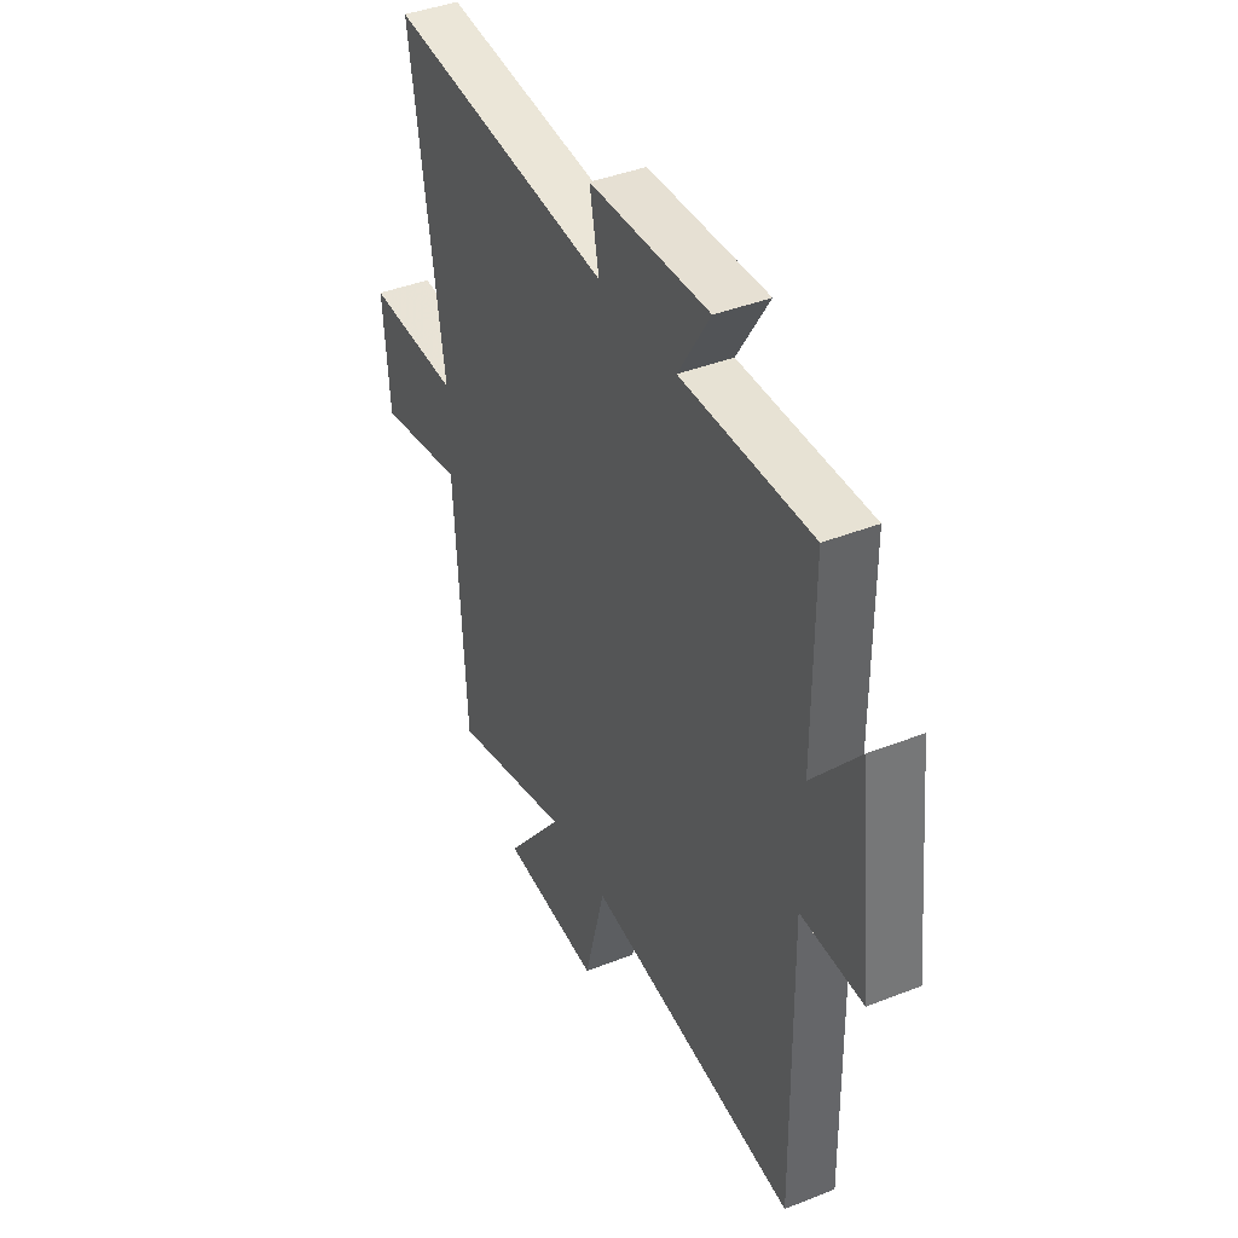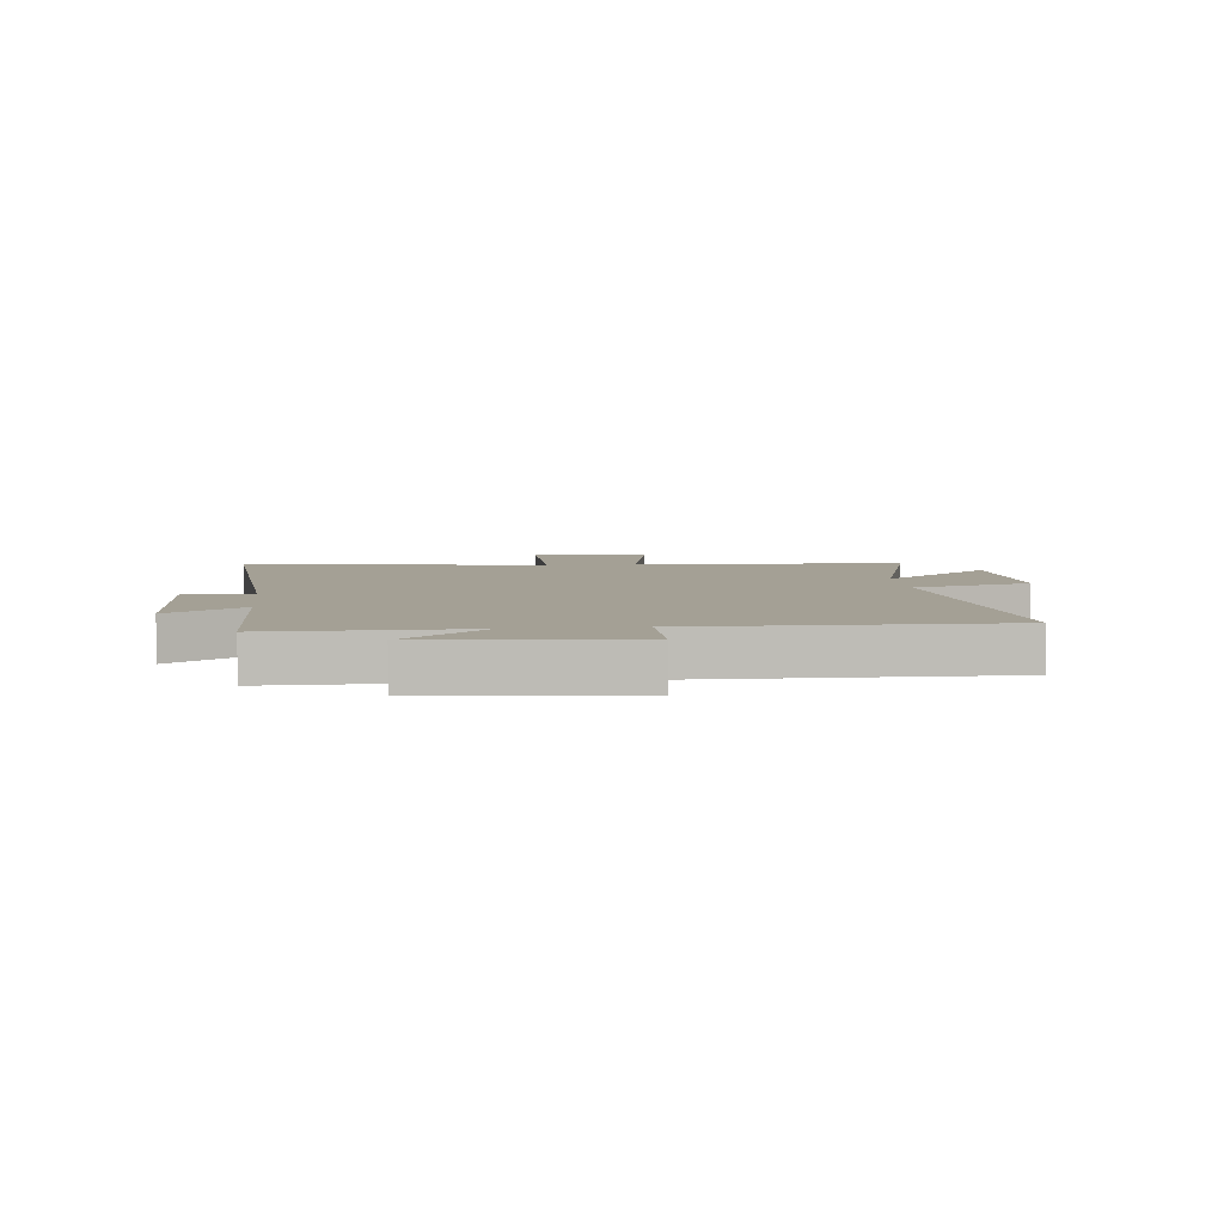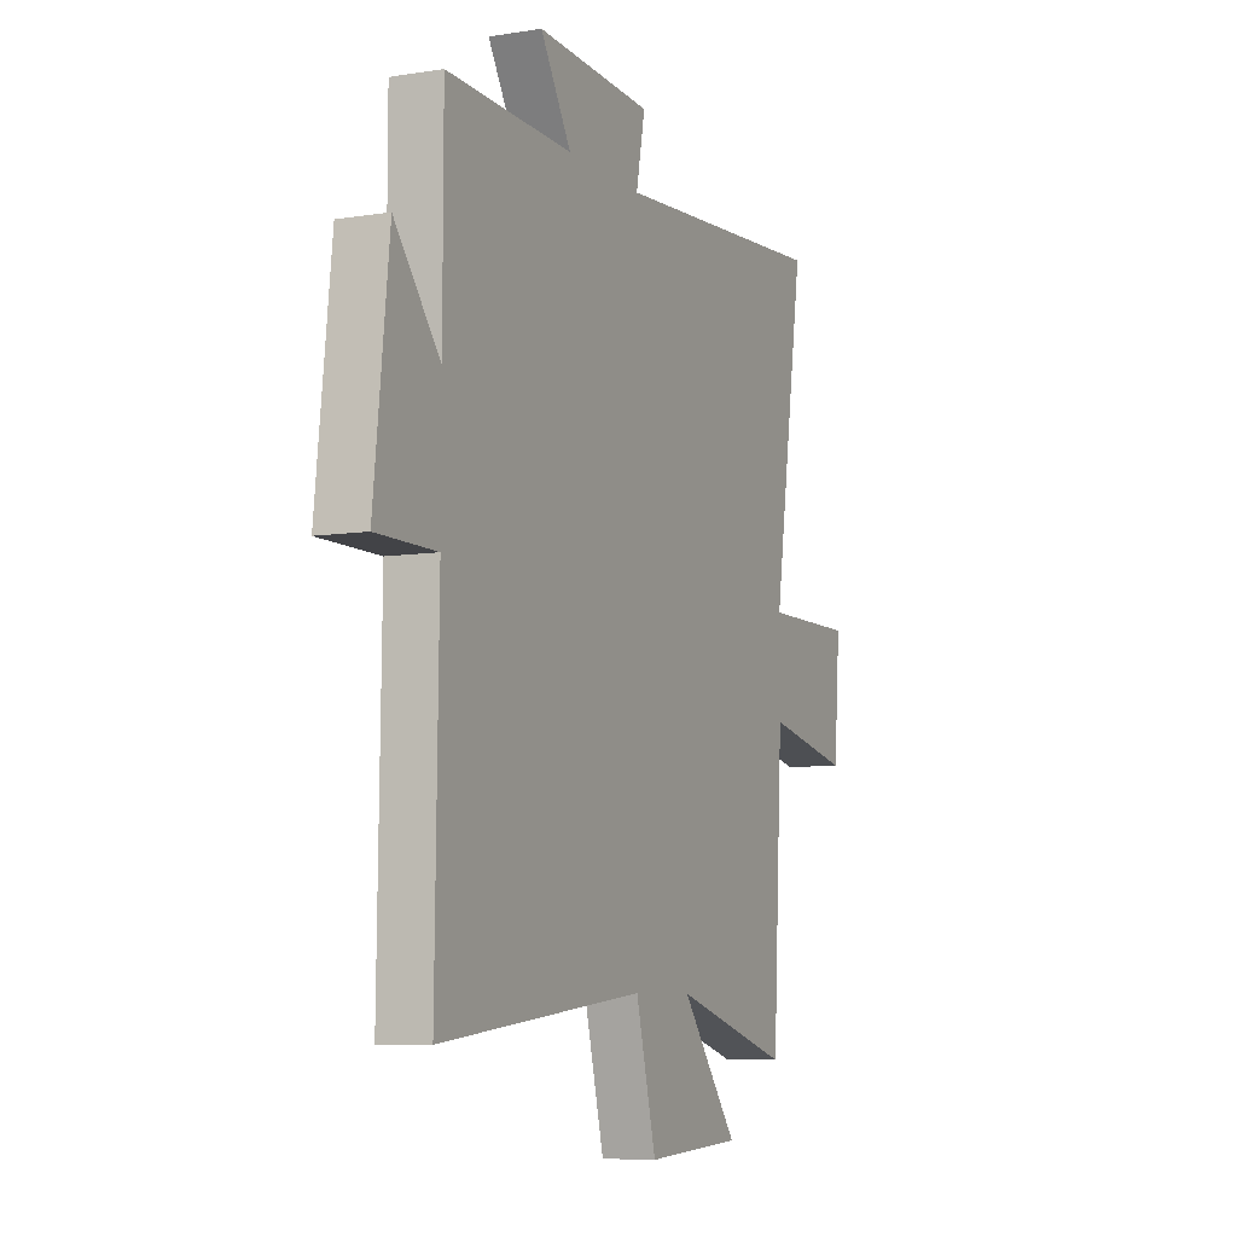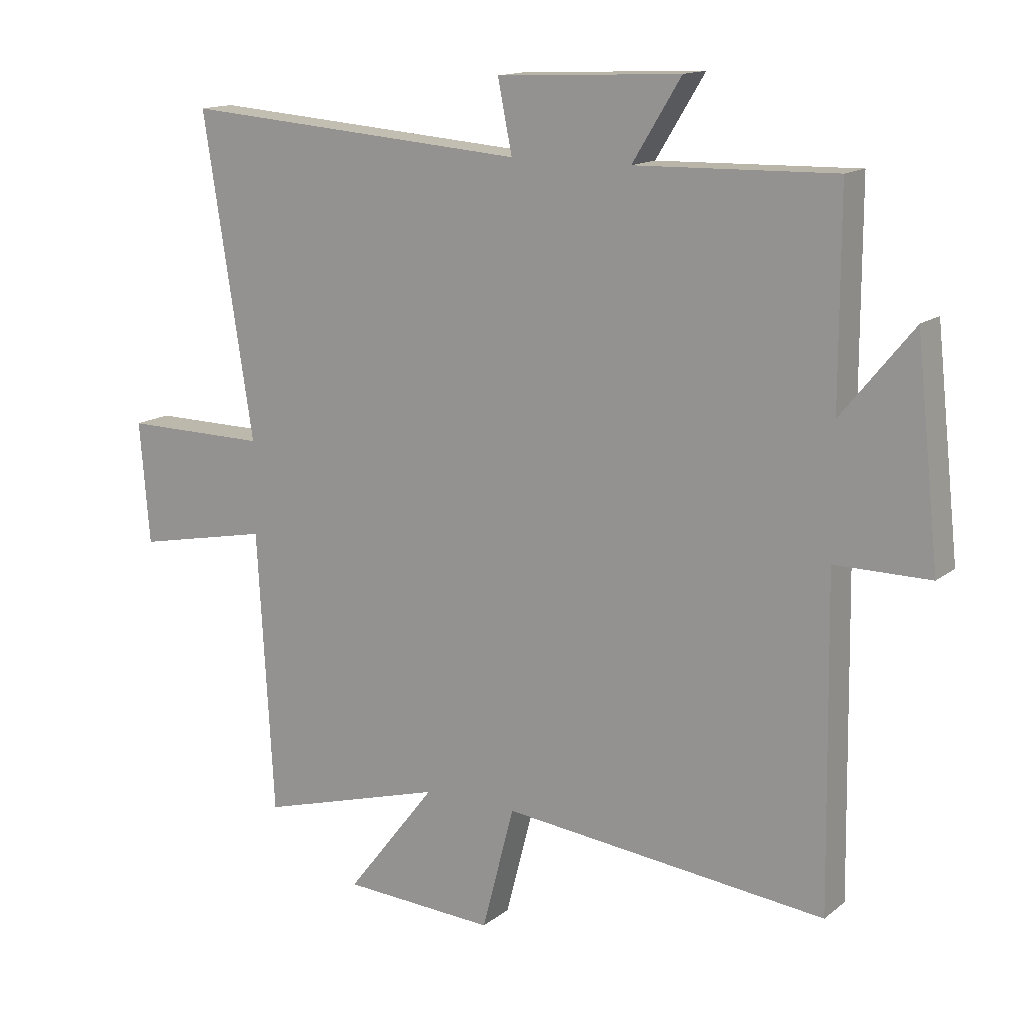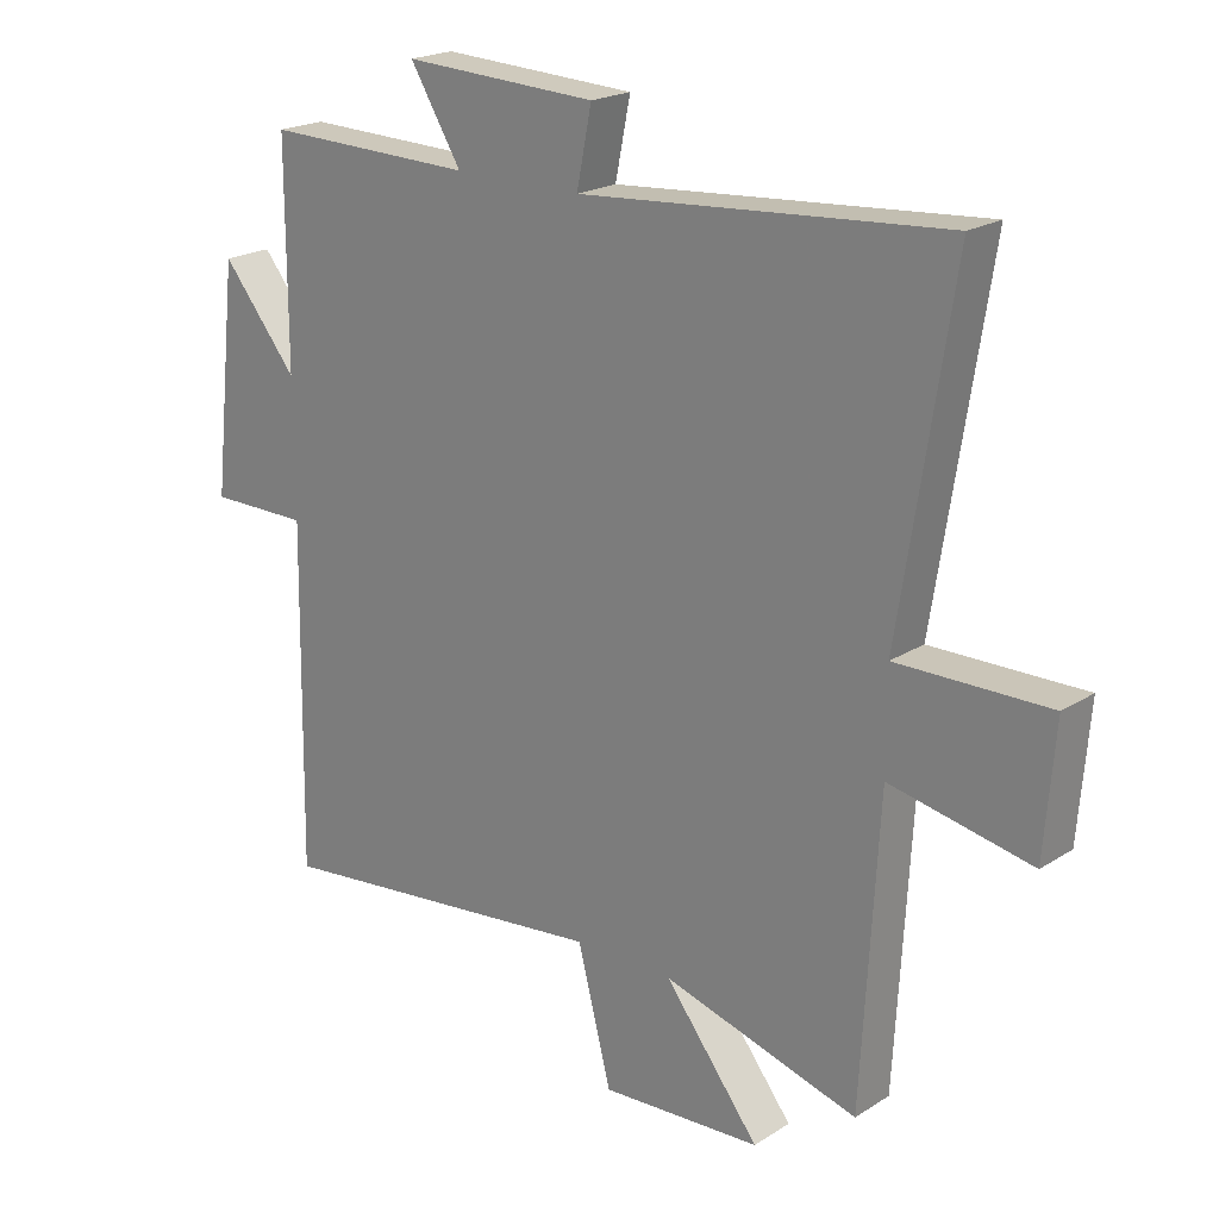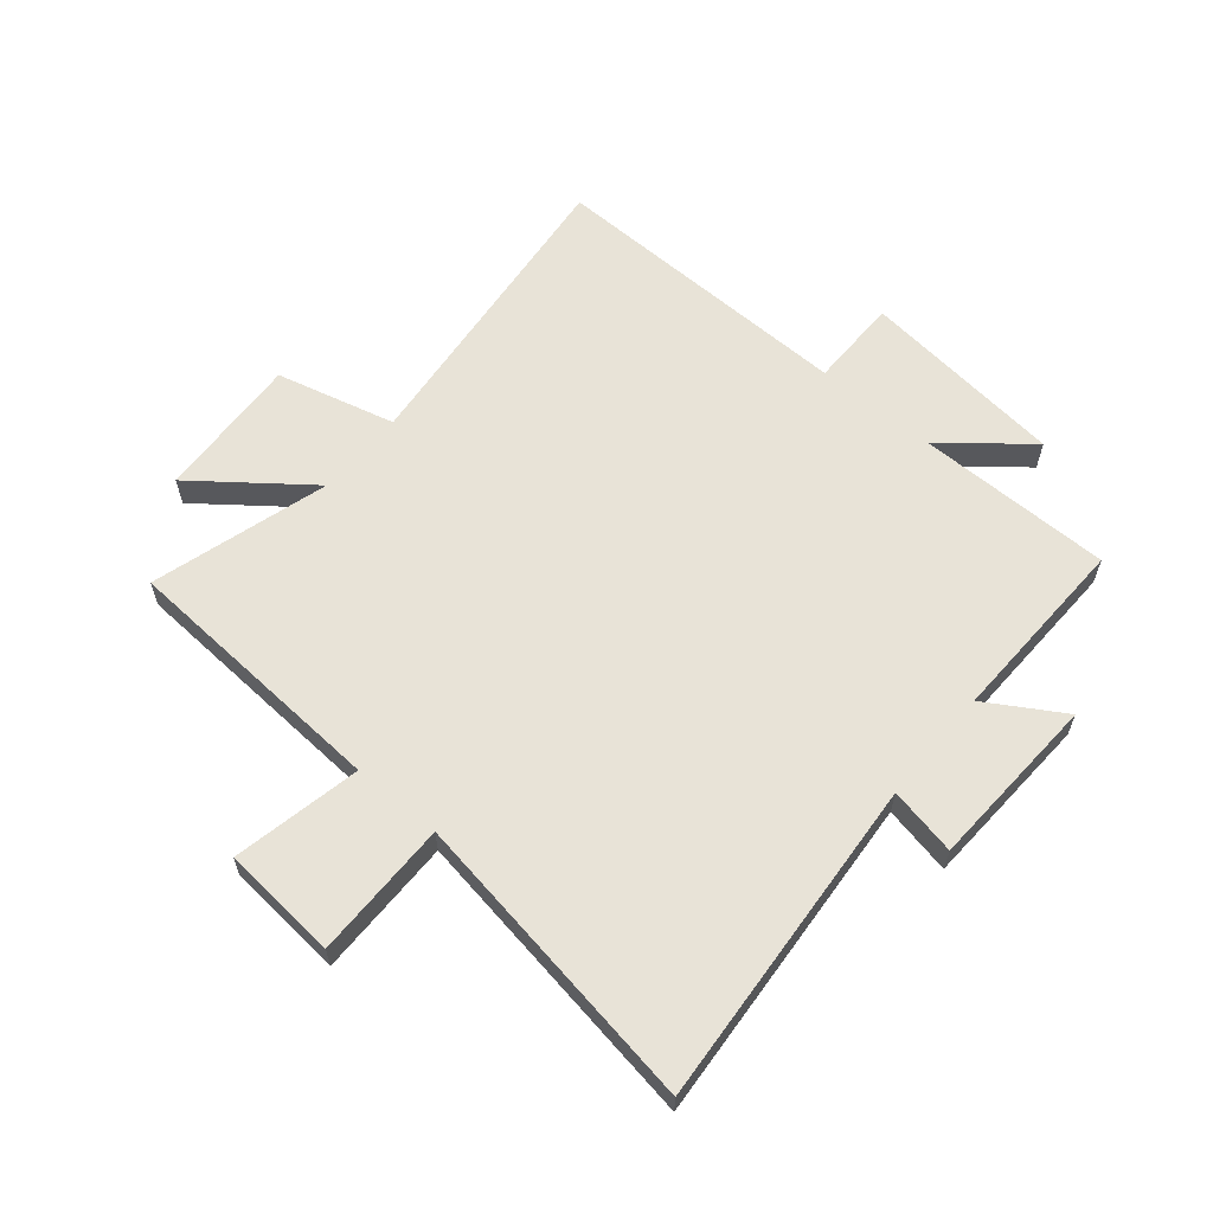
<metadata>
{"format":"obj","ext":"obj","renderer":"f3d","projection":"perspective","resolution":1024,"background":"white","views":[{"elev":41.4,"azim":64.5,"up":"+Z"},{"elev":5.8,"azim":83.7,"up":"+Y"},{"elev":-7.5,"azim":114.5,"up":"+Z"},{"elev":14.4,"azim":31.7,"up":"+Z"},{"elev":20.7,"azim":-138.6,"up":"+Z"},{"elev":61.5,"azim":-49.9,"up":"+Y"}]}
</metadata>
<code>
v -0.581 0.07 0.543
v -0.019 0.07 0.5
v -0.042 0.07 0.615
v 0.256 0.07 0.629
v 0.177 0.07 0.5
v 0.5 0.07 0.508
v 0.5 0.07 0.175
v 0.616 0.07 0.317
v 0.654 0.07 -0.031
v 0.5 0.07 -0.031
v 0.508 0.07 -0.557
v -0.018 0.07 -0.5
v -0.07 0.07 -0.702
v -0.318 0.07 -0.688
v -0.172 0.07 -0.5
v -0.474 0.07 -0.587
v -0.5 0.07 -0.127
v -0.718 0.07 -0.171
v -0.734 0.07 0.027
v -0.5 0.07 0.025
v -0.581 0 0.543
v -0.019 0 0.5
v -0.042 0 0.615
v 0.256 0 0.629
v 0.177 0 0.5
v 0.5 0 0.508
v 0.5 0 0.175
v 0.616 0 0.317
v 0.654 0 -0.031
v 0.5 0 -0.031
v 0.508 0 -0.557
v -0.018 0 -0.5
v -0.07 0 -0.702
v -0.318 0 -0.688
v -0.172 0 -0.5
v -0.474 0 -0.587
v -0.5 0 -0.127
v -0.718 0 -0.171
v -0.734 0 0.027
v -0.5 0 0.025
f 17 18 19 20
f 15 16 17 20
f 15 20 1 2
f 12 13 14 15
f 12 15 2
f 10 11 12 2
f 7 8 9 10
f 7 10 2 3
f 5 6 7
f 5 7 3
f 3 4 5
f 40 39 38 37
f 40 37 36 35
f 22 21 40 35
f 35 34 33 32
f 22 35 32
f 22 32 31 30
f 30 29 28 27
f 23 22 30 27
f 27 26 25
f 23 27 25
f 25 24 23
f 1 21 22 2
f 2 22 23 3
f 3 23 24 4
f 4 24 25 5
f 5 25 26 6
f 6 26 27 7
f 7 27 28 8
f 8 28 29 9
f 9 29 30 10
f 10 30 31 11
f 11 31 32 12
f 12 32 33 13
f 13 33 34 14
f 14 34 35 15
f 15 35 36 16
f 16 36 37 17
f 17 37 38 18
f 18 38 39 19
f 19 39 40 20
f 20 40 21 1

</code>
